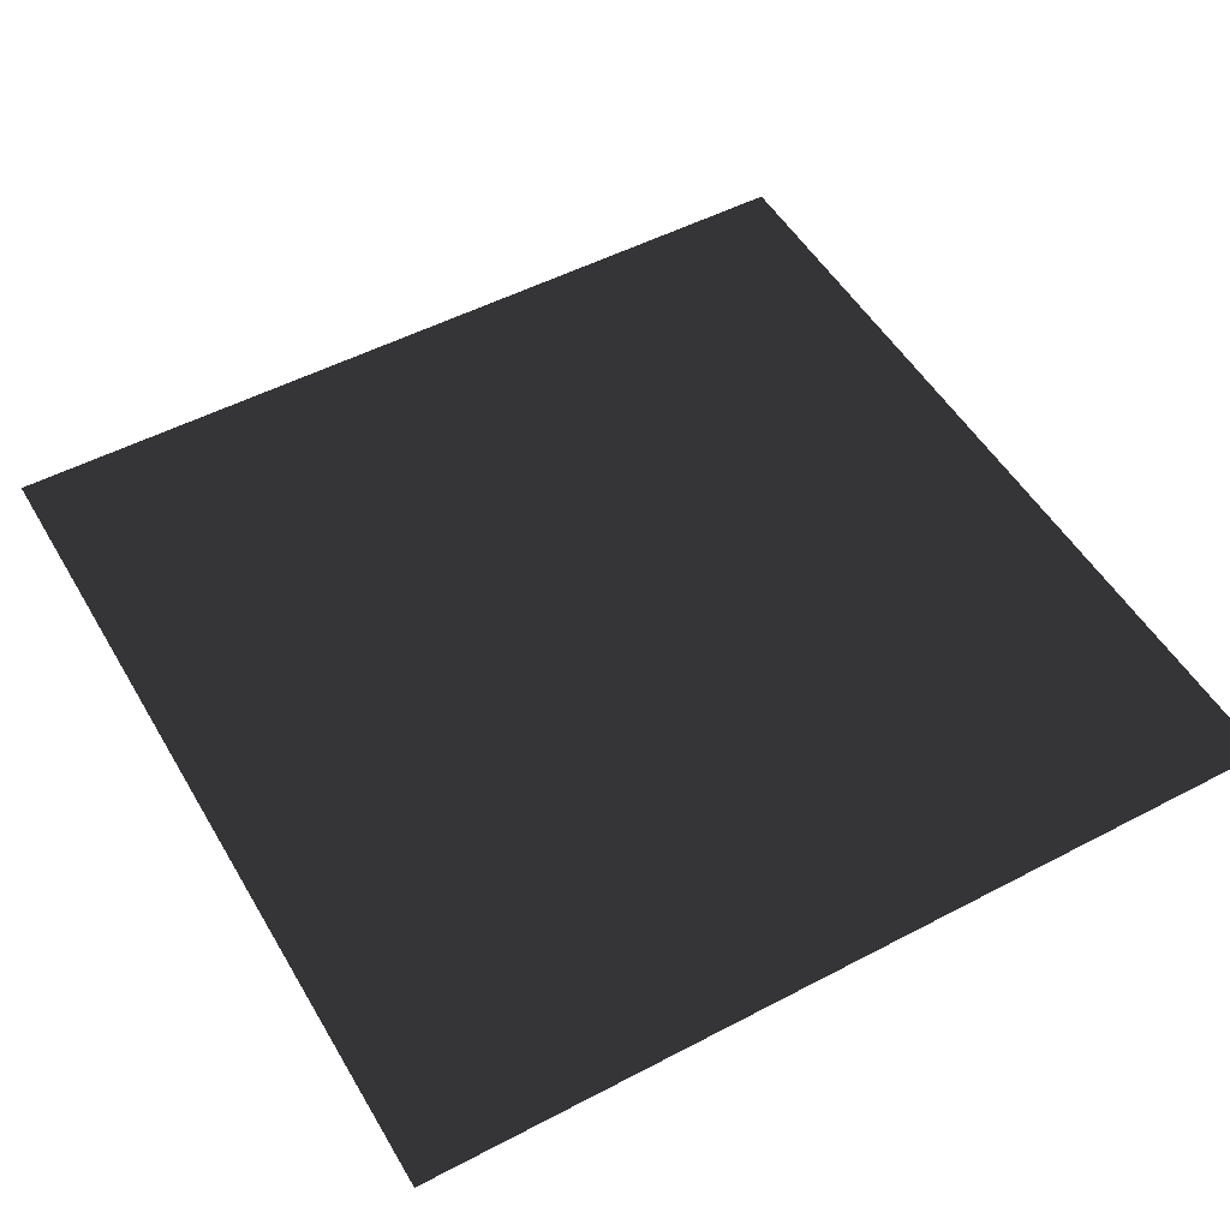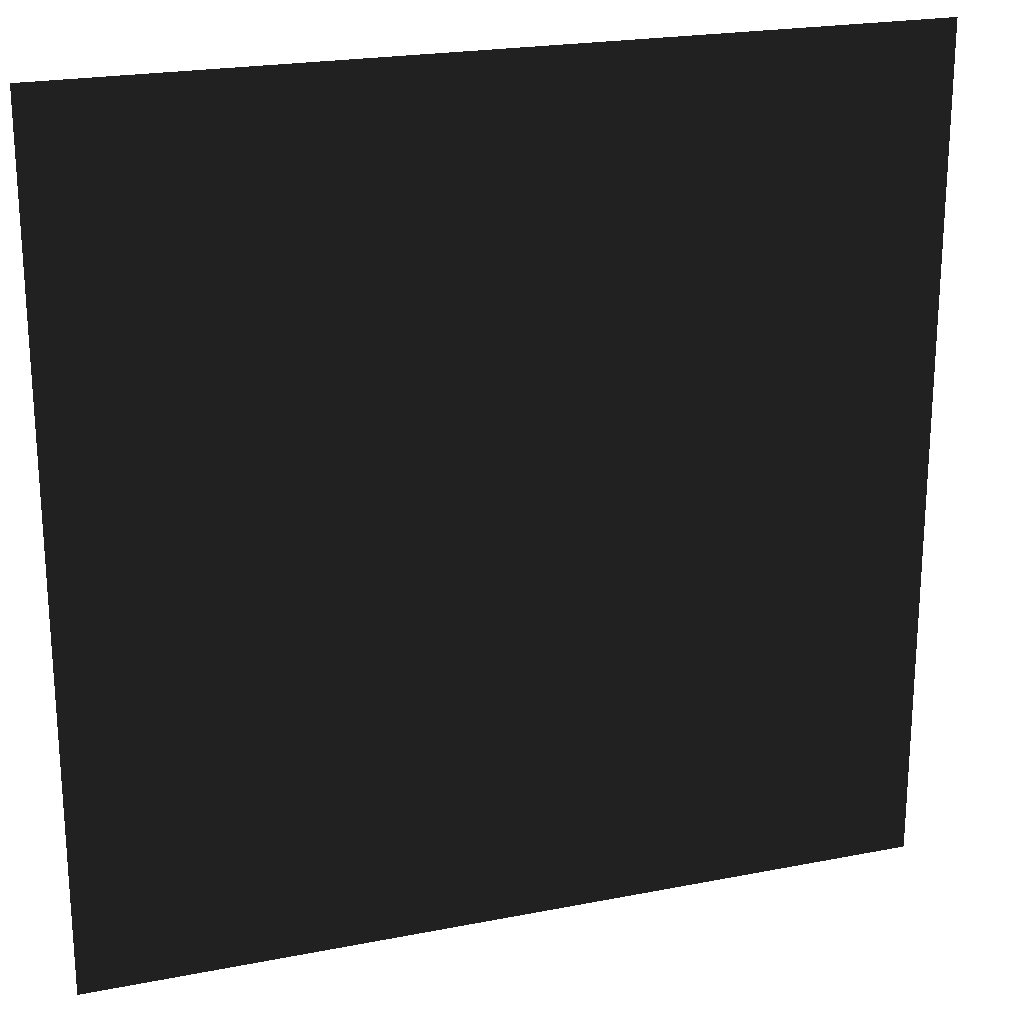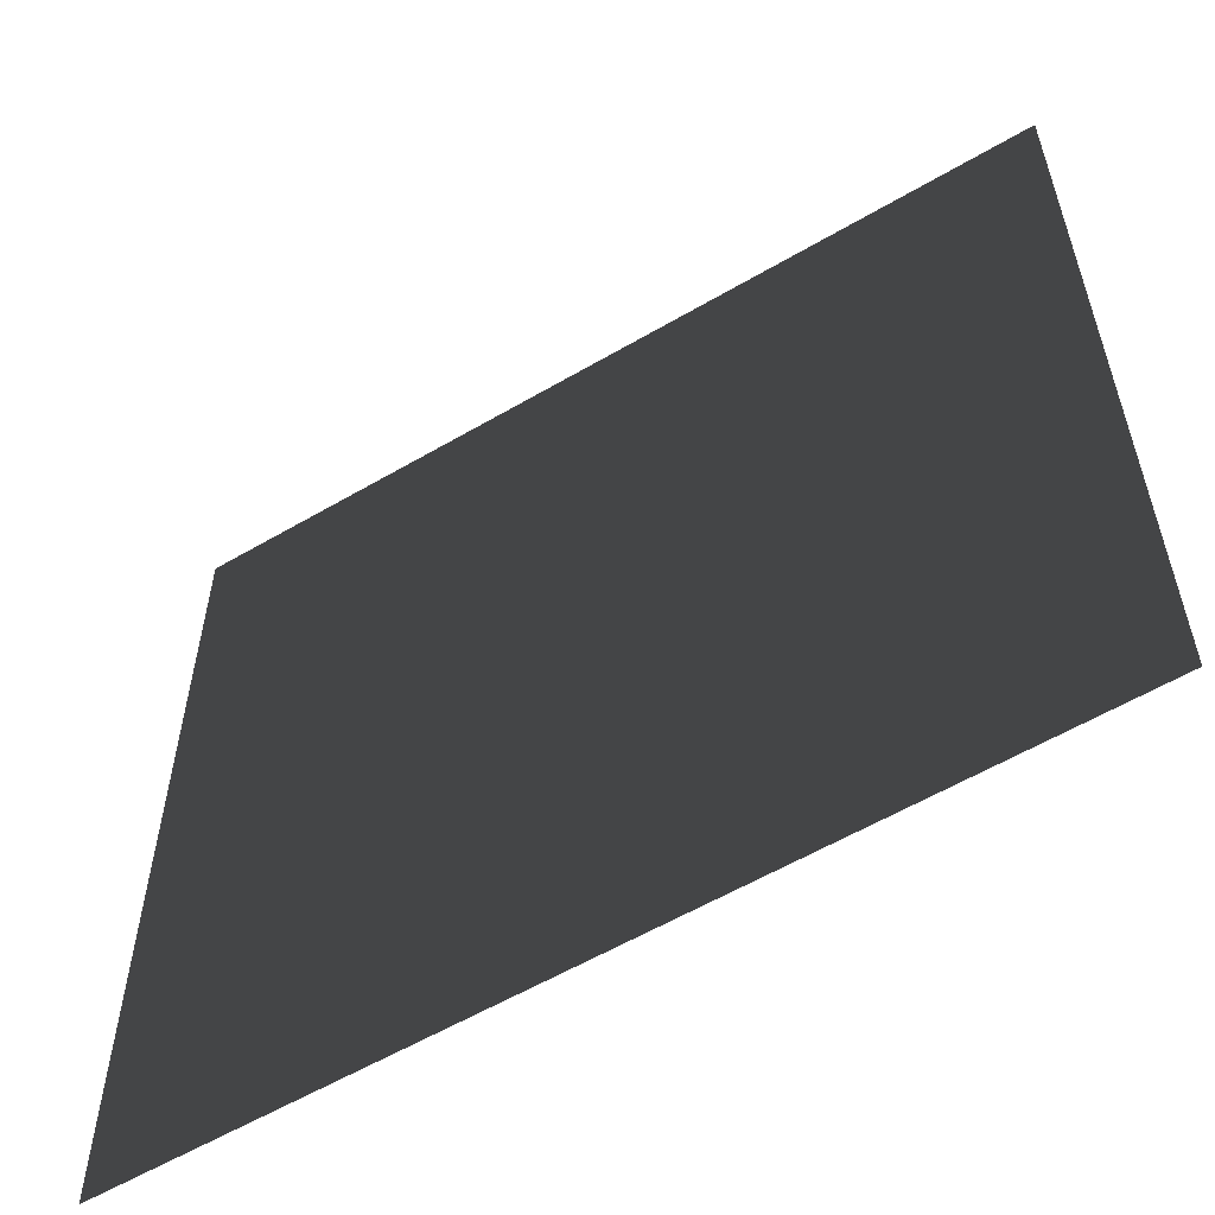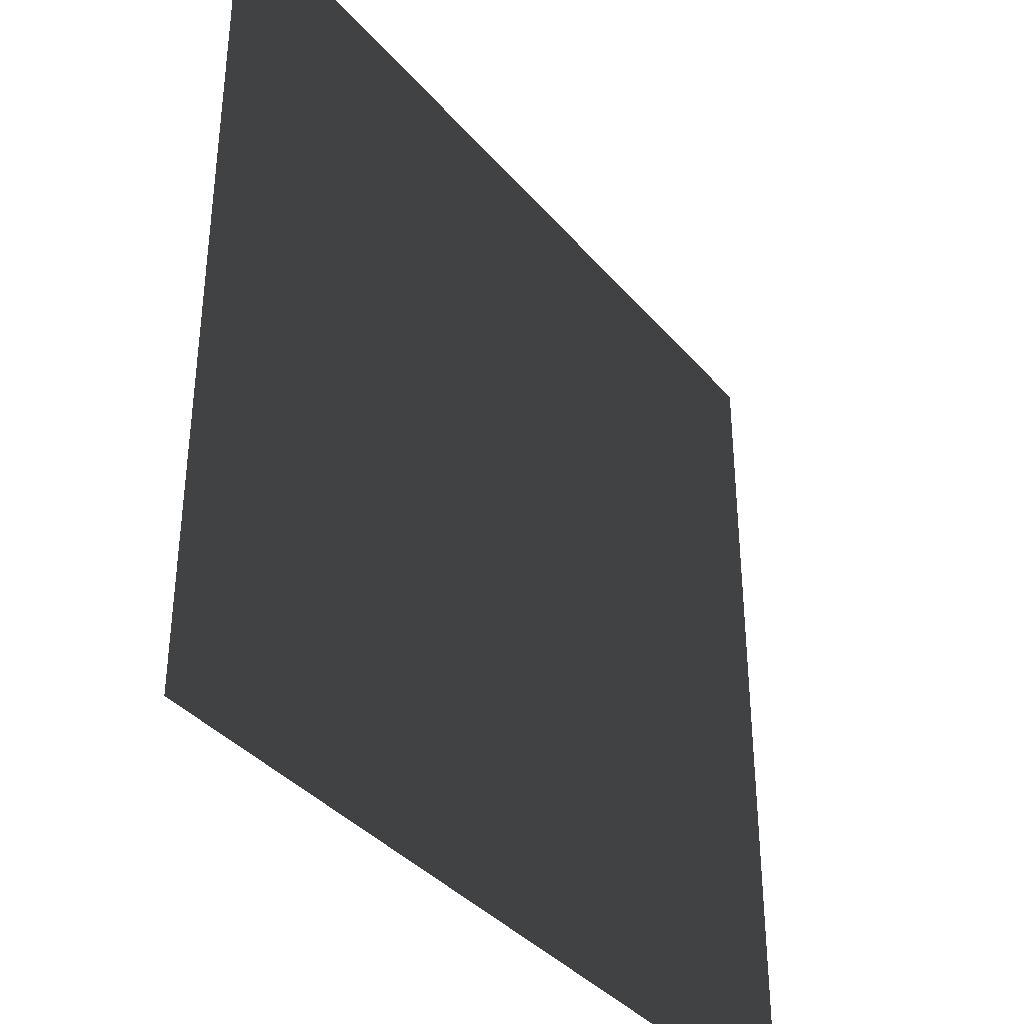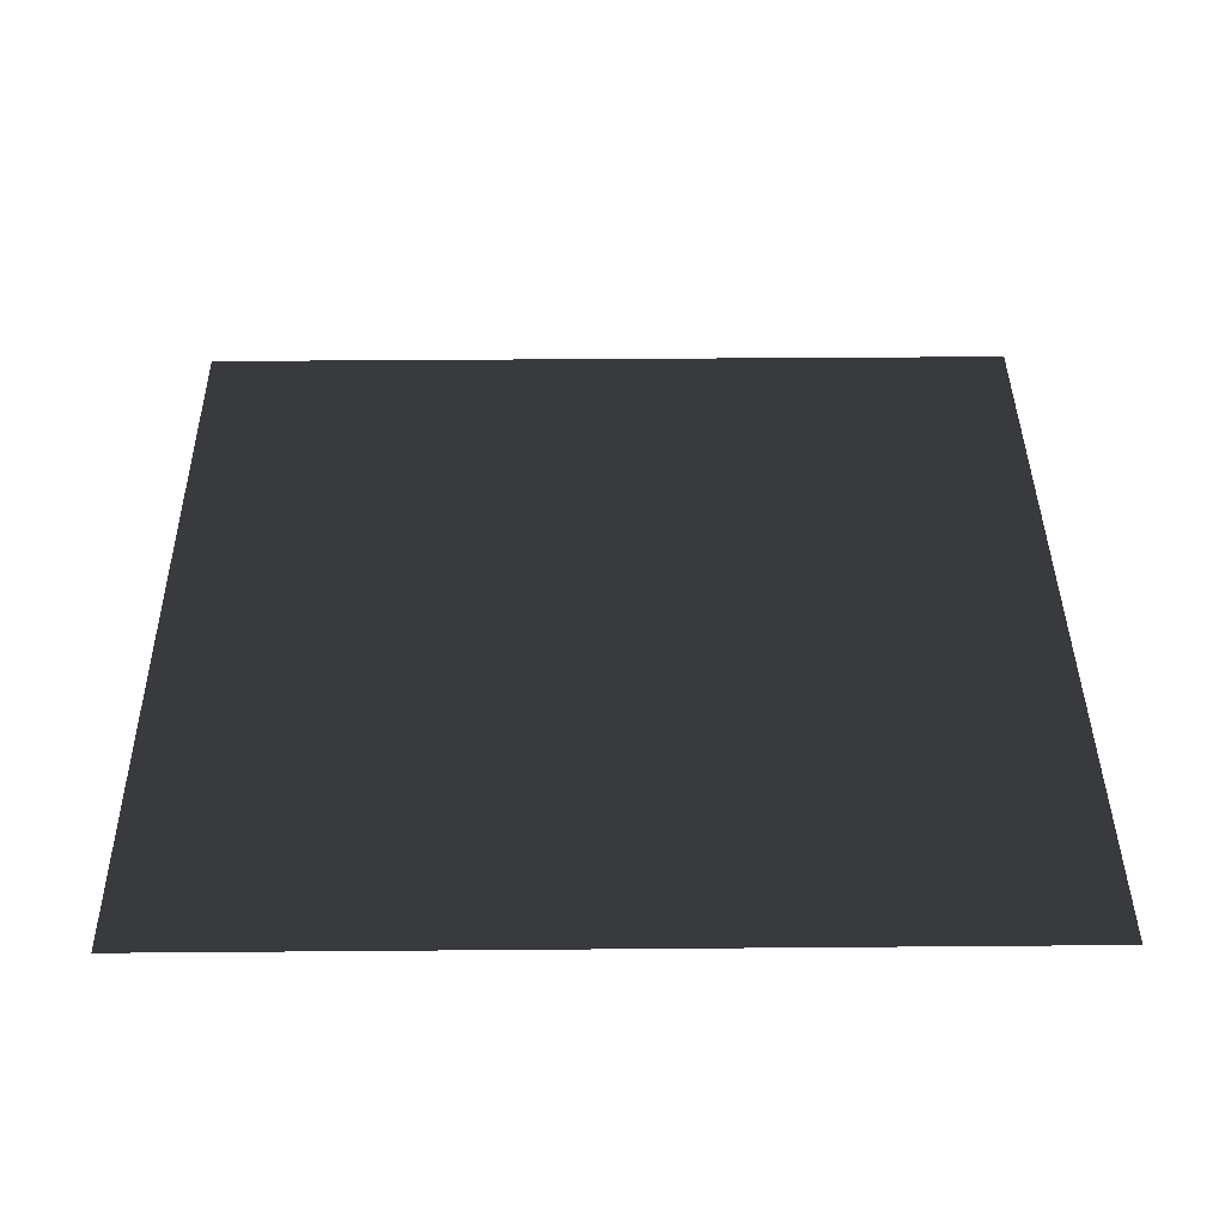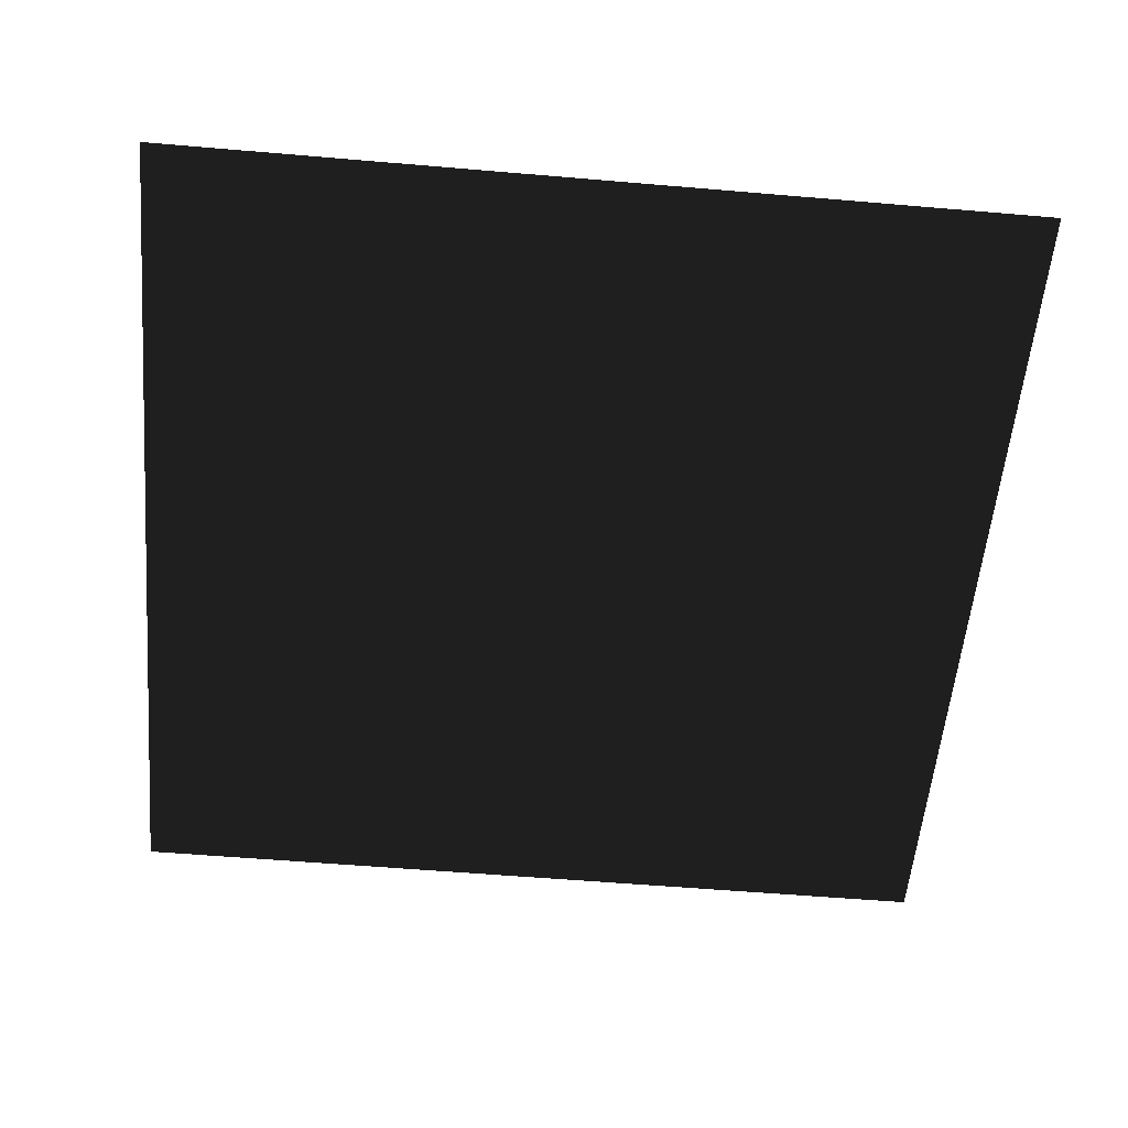
<metadata>
{"format":"obj","ext":"obj","renderer":"f3d","projection":"perspective","resolution":1024,"background":"white","views":[{"elev":51.4,"azim":-29.7,"up":"+Y"},{"elev":21.8,"azim":-19.1,"up":"+Z"},{"elev":-58.3,"azim":31.2,"up":"+Z"},{"elev":-37.1,"azim":125.1,"up":"+Z"},{"elev":39.8,"azim":-0.6,"up":"+Y"},{"elev":-56.3,"azim":-95.1,"up":"+Y"}]}
</metadata>
<code>
o Plane
v 62.78 -0.06945 -62.79
v -62.62 -0.06945 -62.79
v -62.62 -0.06947 62.61
v 62.78 -0.06947 62.61
f 1 2 3 4

</code>
